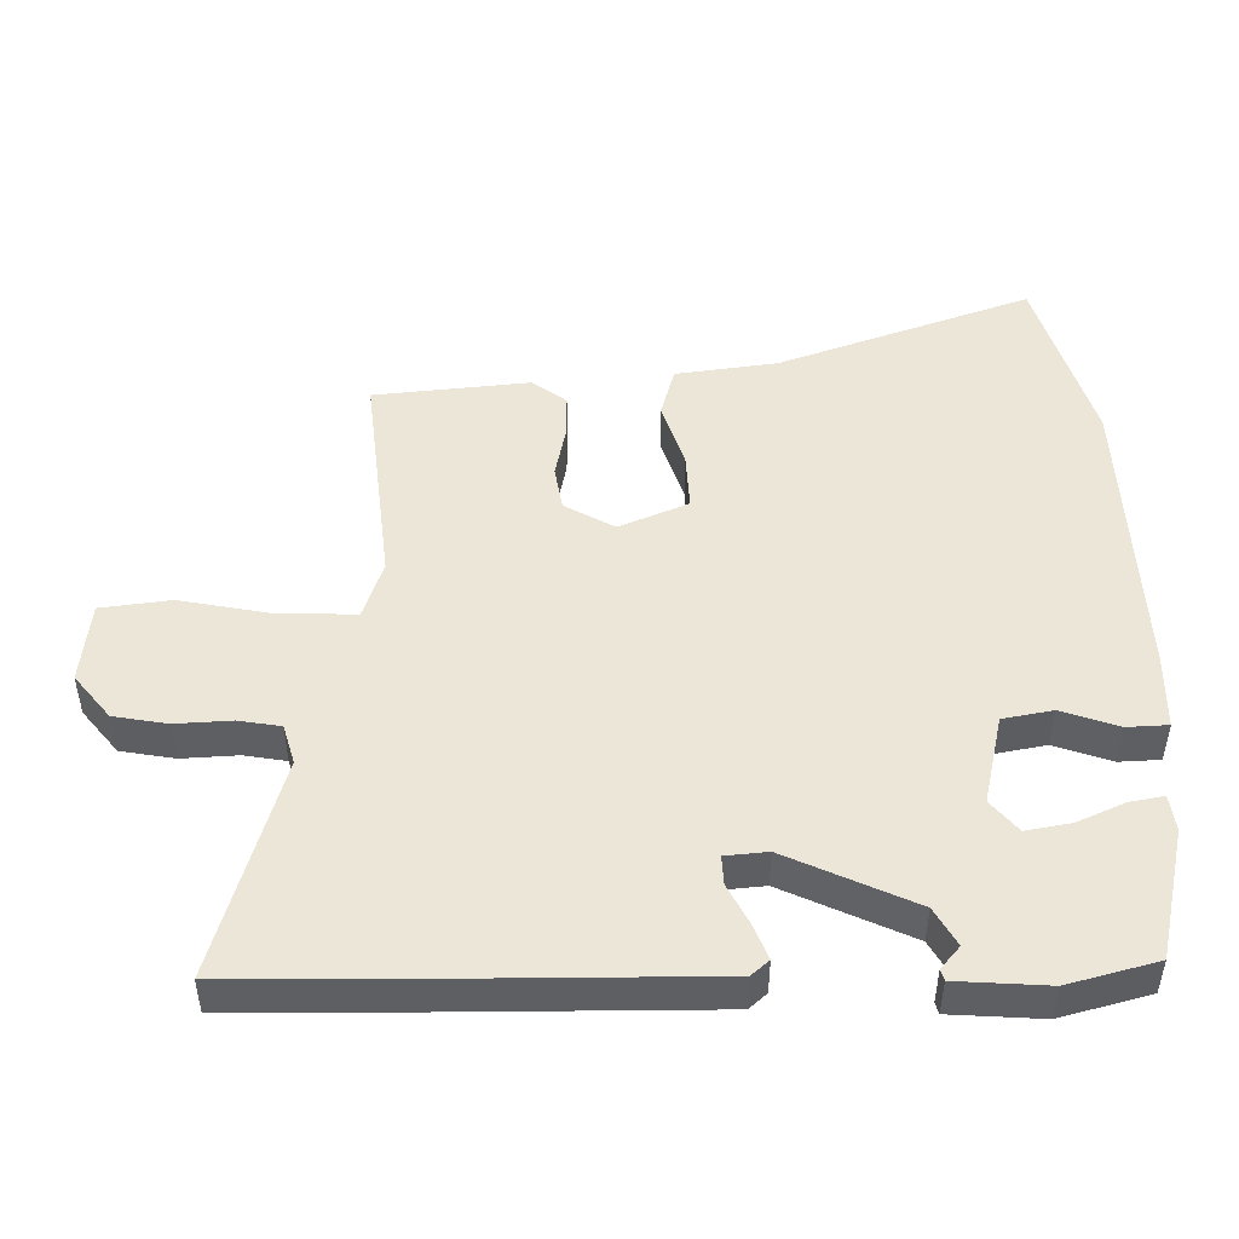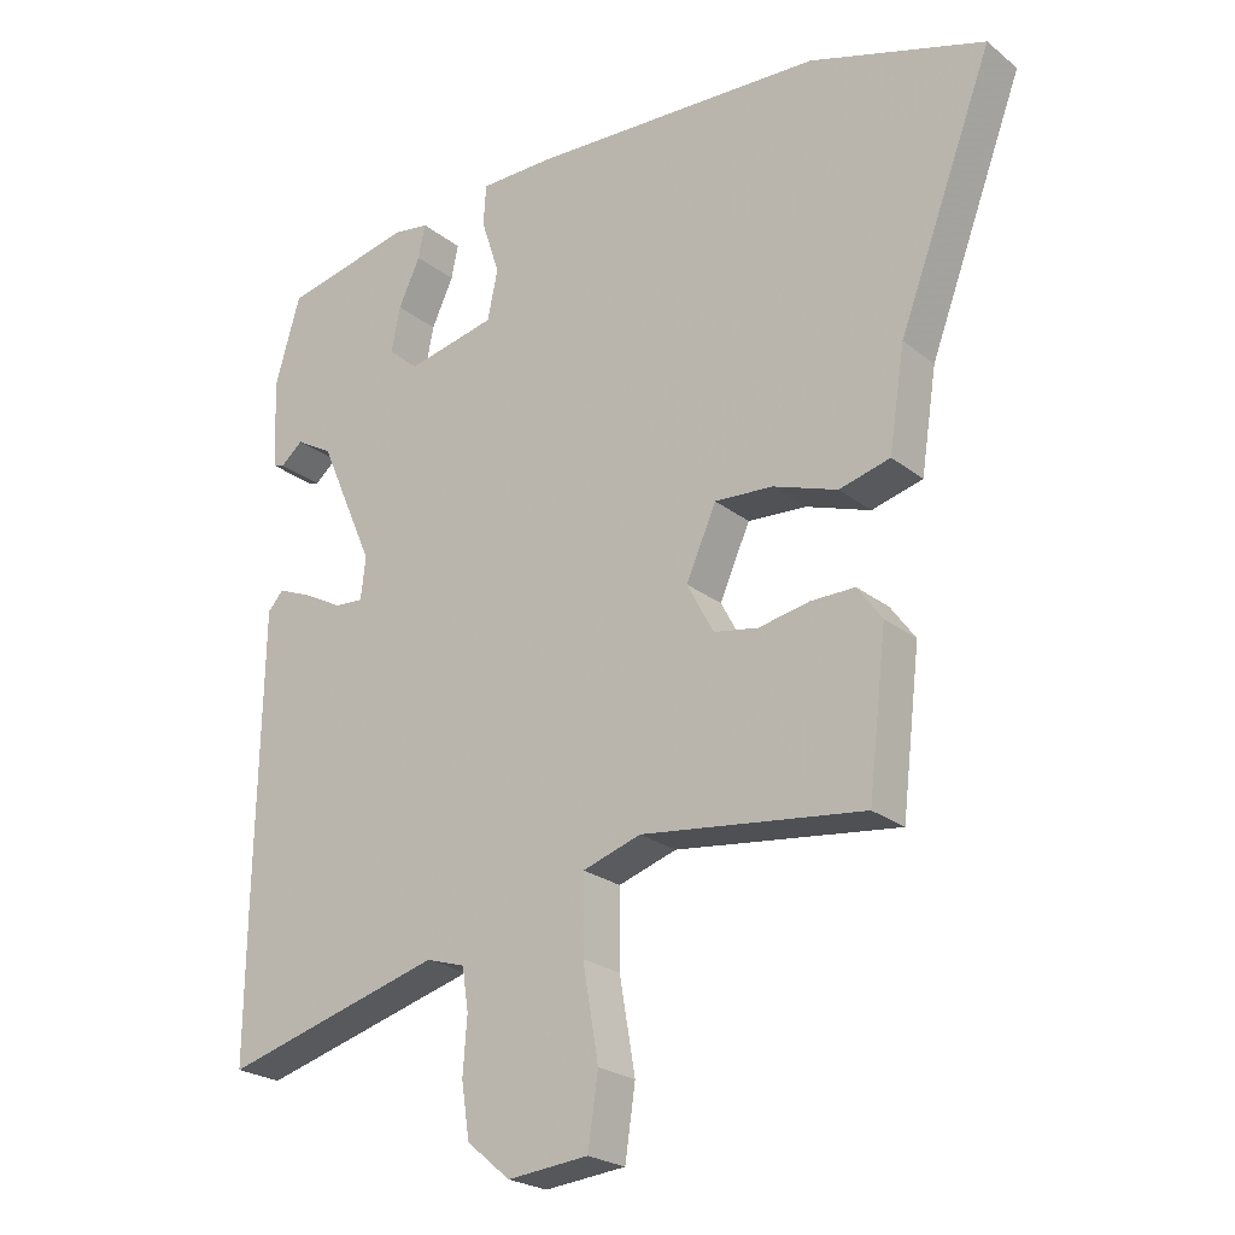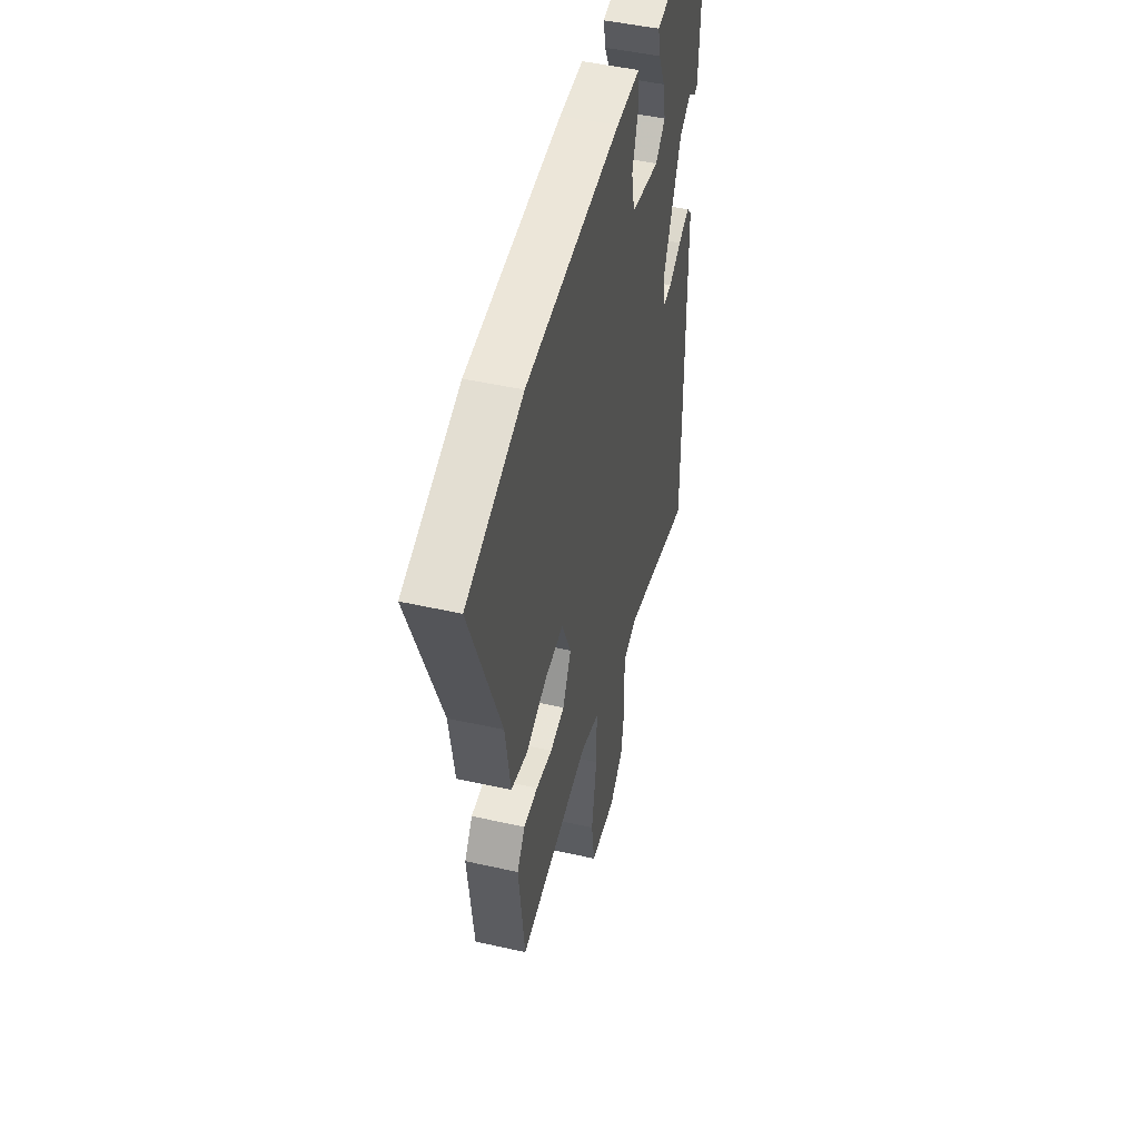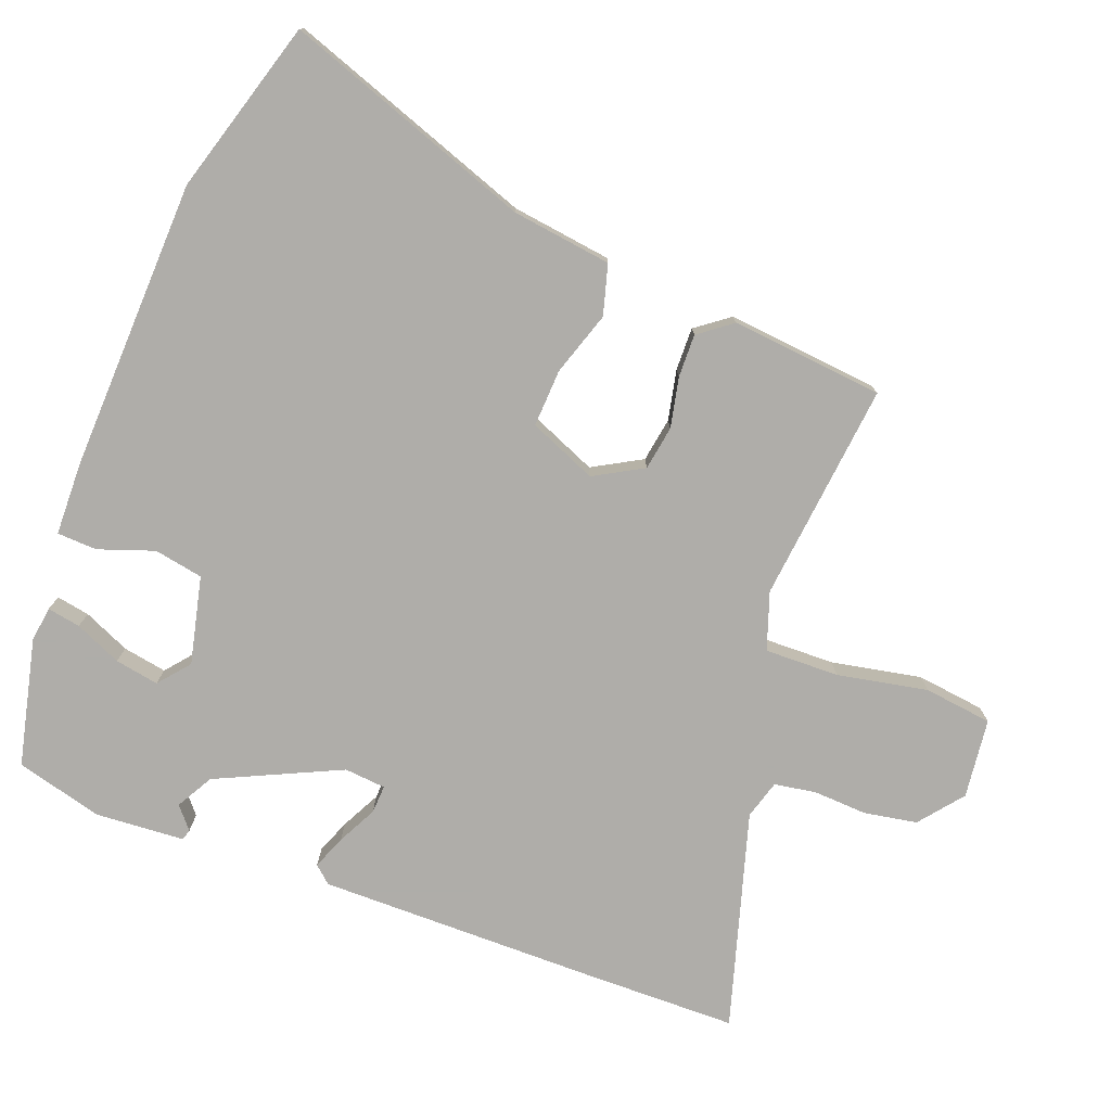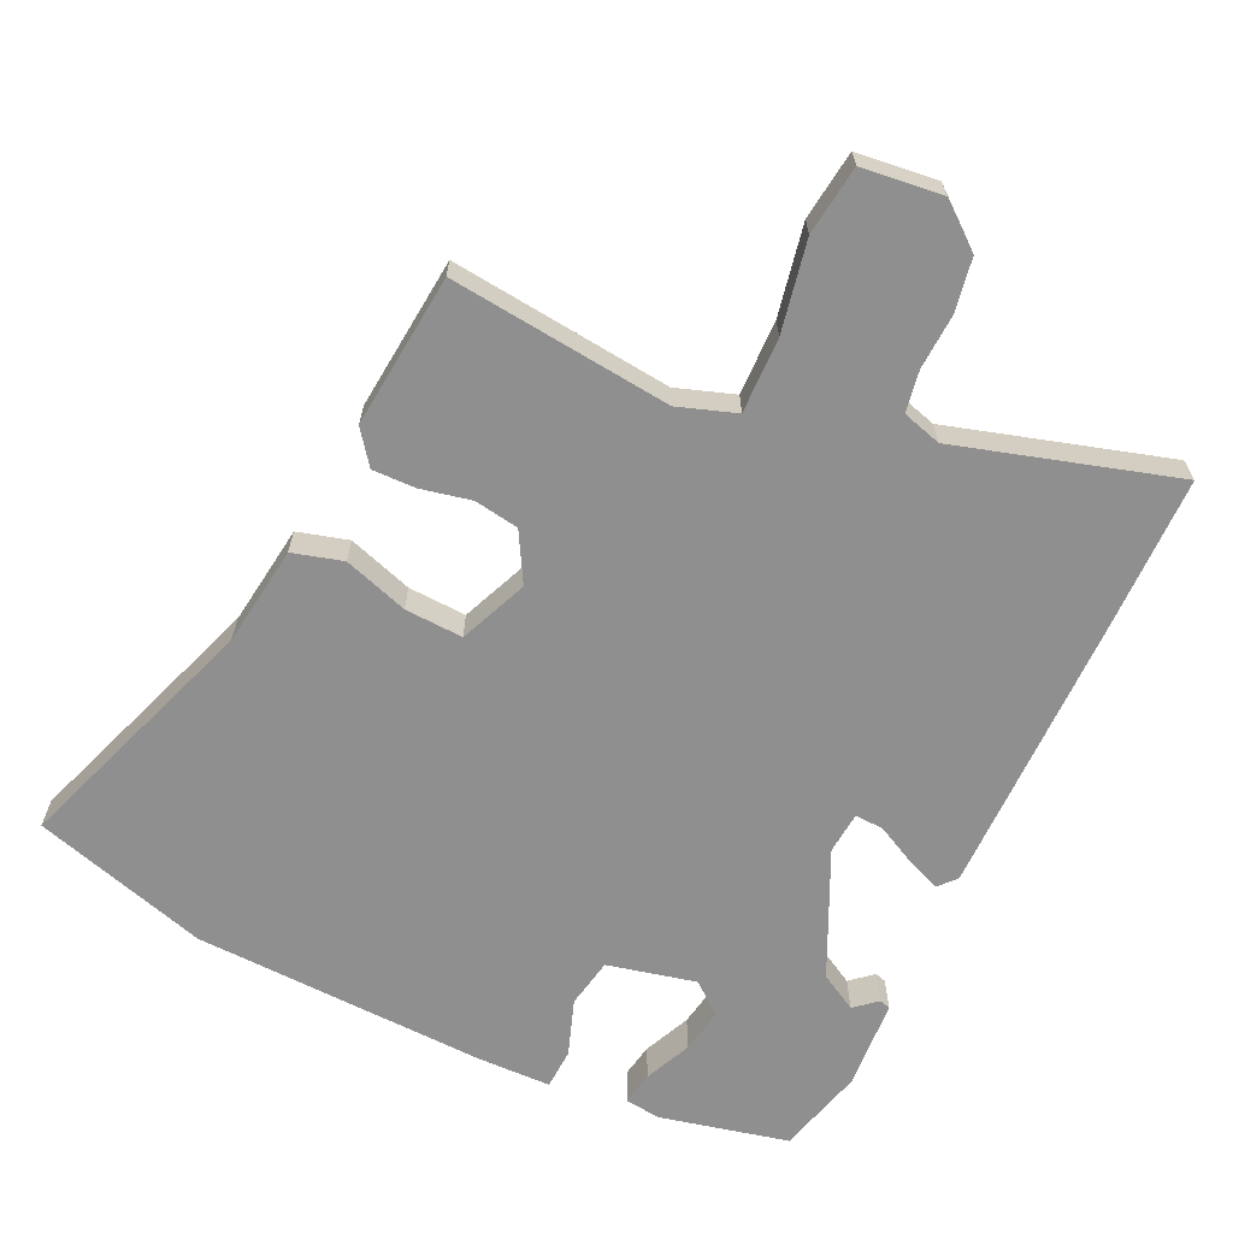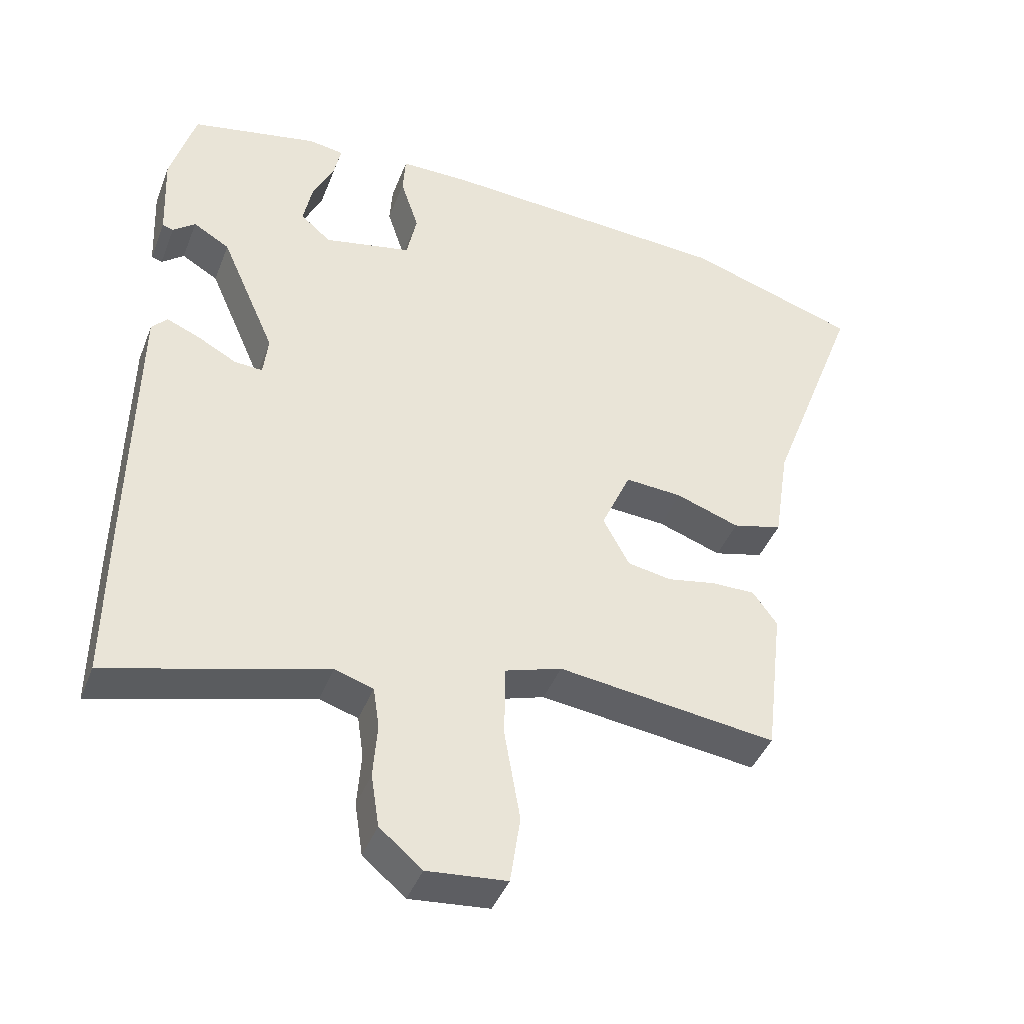
<metadata>
{"format":"obj","ext":"obj","renderer":"f3d","projection":"perspective","resolution":1024,"background":"white","views":[{"elev":48.6,"azim":-89.6,"up":"+Y"},{"elev":-23.8,"azim":38.0,"up":"+Z"},{"elev":48.3,"azim":104.1,"up":"+Z"},{"elev":-77.2,"azim":70.5,"up":"+Y"},{"elev":-65.4,"azim":156.1,"up":"+Y"},{"elev":-42.2,"azim":-20.4,"up":"+Z"}]}
</metadata>
<code>
v 0.426 0.07 0.524
v 0.681 0.07 0.442
v 0.543 0.07 0.078
v 0.52 0.07 -0.069
v 0.446 0.07 -0.088
v 0.352 0.07 -0.055
v 0.267 0.07 -0.049
v 0.223 0.07 -0.148
v 0.262 0.07 -0.221
v 0.327 0.07 -0.233
v 0.401 0.07 -0.219
v 0.465 0.07 -0.219
v 0.501 0.07 -0.269
v 0.474 0.07 -0.494
v 0.15 0.07 -0.452
v 0.065 0.07 -0.479
v 0.065 0.07 -0.589
v 0.088 0.07 -0.723
v 0.073 0.07 -0.824
v -0.045 0.07 -0.835
v -0.108 0.07 -0.782
v -0.12 0.07 -0.704
v -0.114 0.07 -0.623
v -0.123 0.07 -0.562
v -0.18 0.07 -0.544
v -0.501 0.07 -0.631
v -0.499 0.07 -0.401
v -0.492 0.07 0.012
v -0.469 0.07 0.037
v -0.419 0.07 0.016
v -0.362 0.07 -0.015
v -0.32 0.07 -0.018
v -0.313 0.07 0.043
v -0.394 0.07 0.228
v -0.448 0.07 0.26
v -0.481 0.07 0.233
v -0.497 0.07 0.238
v -0.503 0.07 0.37
v -0.466 0.07 0.498
v -0.277 0.07 0.537
v -0.225 0.07 0.529
v -0.235 0.07 0.48
v -0.267 0.07 0.412
v -0.28 0.07 0.347
v -0.235 0.07 0.308
v -0.105 0.07 0.335
v -0.09 0.07 0.407
v -0.117 0.07 0.49
v -0.113 0.07 0.549
v -0.005 0.07 0.549
v 0.426 0 0.524
v 0.681 0 0.442
v 0.543 0 0.078
v 0.52 0 -0.069
v 0.446 0 -0.088
v 0.352 0 -0.055
v 0.267 0 -0.049
v 0.223 0 -0.148
v 0.262 0 -0.221
v 0.327 0 -0.233
v 0.401 0 -0.219
v 0.465 0 -0.219
v 0.501 0 -0.269
v 0.474 0 -0.494
v 0.15 0 -0.452
v 0.065 0 -0.479
v 0.065 0 -0.589
v 0.088 0 -0.723
v 0.073 0 -0.824
v -0.045 0 -0.835
v -0.108 0 -0.782
v -0.12 0 -0.704
v -0.114 0 -0.623
v -0.123 0 -0.562
v -0.18 0 -0.544
v -0.501 0 -0.631
v -0.499 0 -0.401
v -0.492 0 0.012
v -0.469 0 0.037
v -0.419 0 0.016
v -0.362 0 -0.015
v -0.32 0 -0.018
v -0.313 0 0.043
v -0.394 0 0.228
v -0.448 0 0.26
v -0.481 0 0.233
v -0.497 0 0.238
v -0.503 0 0.37
v -0.466 0 0.498
v -0.277 0 0.537
v -0.225 0 0.529
v -0.235 0 0.48
v -0.267 0 0.412
v -0.28 0 0.347
v -0.235 0 0.308
v -0.105 0 0.335
v -0.09 0 0.407
v -0.117 0 0.49
v -0.113 0 0.549
v -0.005 0 0.549
f 47 48 49 50
f 46 47 50 1
f 40 41 42 43
f 40 43 44
f 39 40 44
f 38 39 44 45
f 35 36 37 38
f 34 35 38 45
f 28 29 30 31
f 26 27 28 31
f 25 26 31 32
f 24 25 32 33
f 20 21 22 23
f 20 23 24
f 17 18 19 20
f 16 17 20 24
f 12 13 14 15
f 10 11 12 15
f 9 10 15 16
f 8 9 16 24
f 3 4 5 6
f 3 6 7
f 46 1 2 3
f 46 3 7
f 33 34 45 46
f 24 33 46
f 7 8 24 46
f 100 99 98 97
f 51 100 97 96
f 93 92 91 90
f 94 93 90
f 94 90 89
f 95 94 89 88
f 88 87 86 85
f 95 88 85 84
f 81 80 79 78
f 81 78 77 76
f 82 81 76 75
f 83 82 75 74
f 73 72 71 70
f 74 73 70
f 70 69 68 67
f 74 70 67 66
f 65 64 63 62
f 65 62 61 60
f 66 65 60 59
f 74 66 59 58
f 56 55 54 53
f 57 56 53
f 53 52 51 96
f 57 53 96
f 96 95 84 83
f 96 83 74
f 96 74 58 57
f 1 51 52 2
f 2 52 53 3
f 3 53 54 4
f 4 54 55 5
f 5 55 56 6
f 6 56 57 7
f 7 57 58 8
f 8 58 59 9
f 9 59 60 10
f 10 60 61 11
f 11 61 62 12
f 12 62 63 13
f 13 63 64 14
f 14 64 65 15
f 15 65 66 16
f 16 66 67 17
f 17 67 68 18
f 18 68 69 19
f 19 69 70 20
f 20 70 71 21
f 21 71 72 22
f 22 72 73 23
f 23 73 74 24
f 24 74 75 25
f 25 75 76 26
f 26 76 77 27
f 27 77 78 28
f 28 78 79 29
f 29 79 80 30
f 30 80 81 31
f 31 81 82 32
f 32 82 83 33
f 33 83 84 34
f 34 84 85 35
f 35 85 86 36
f 36 86 87 37
f 37 87 88 38
f 38 88 89 39
f 39 89 90 40
f 40 90 91 41
f 41 91 92 42
f 42 92 93 43
f 43 93 94 44
f 44 94 95 45
f 45 95 96 46
f 46 96 97 47
f 47 97 98 48
f 48 98 99 49
f 49 99 100 50
f 50 100 51 1

</code>
